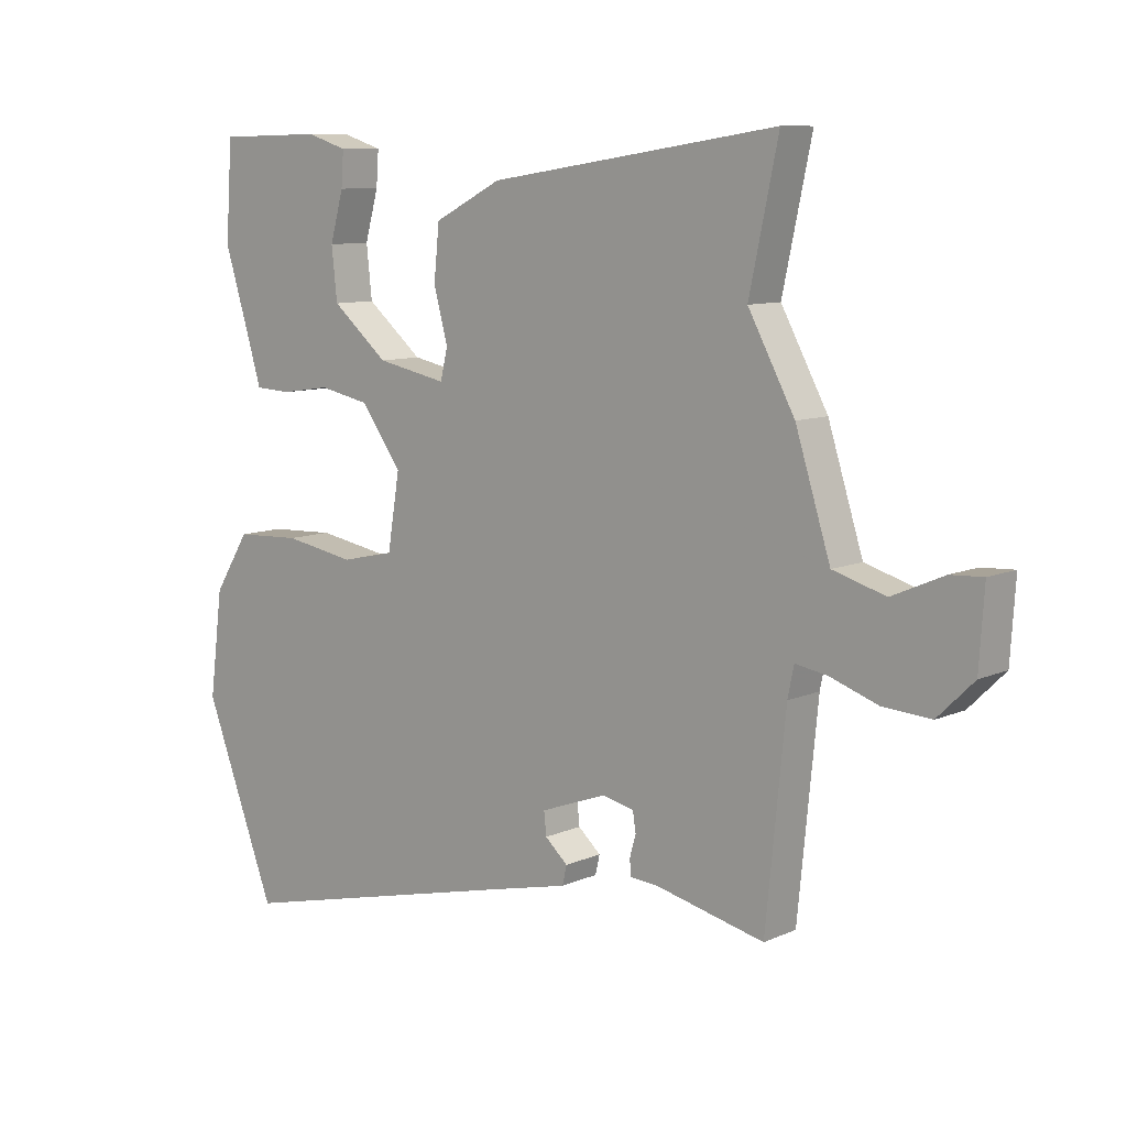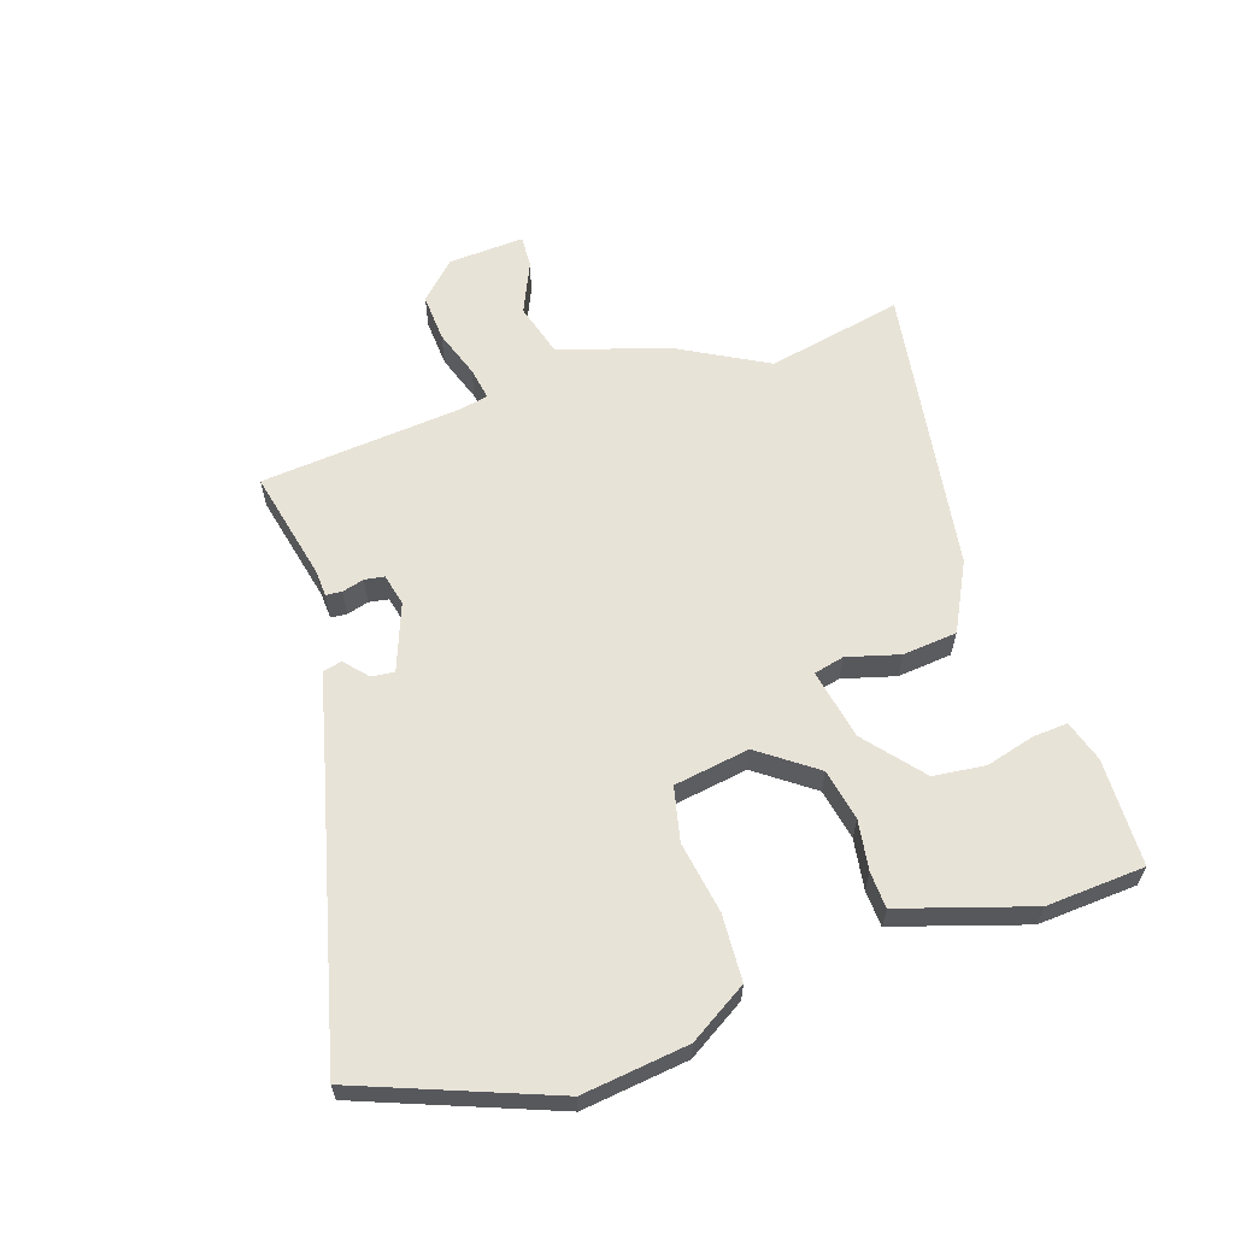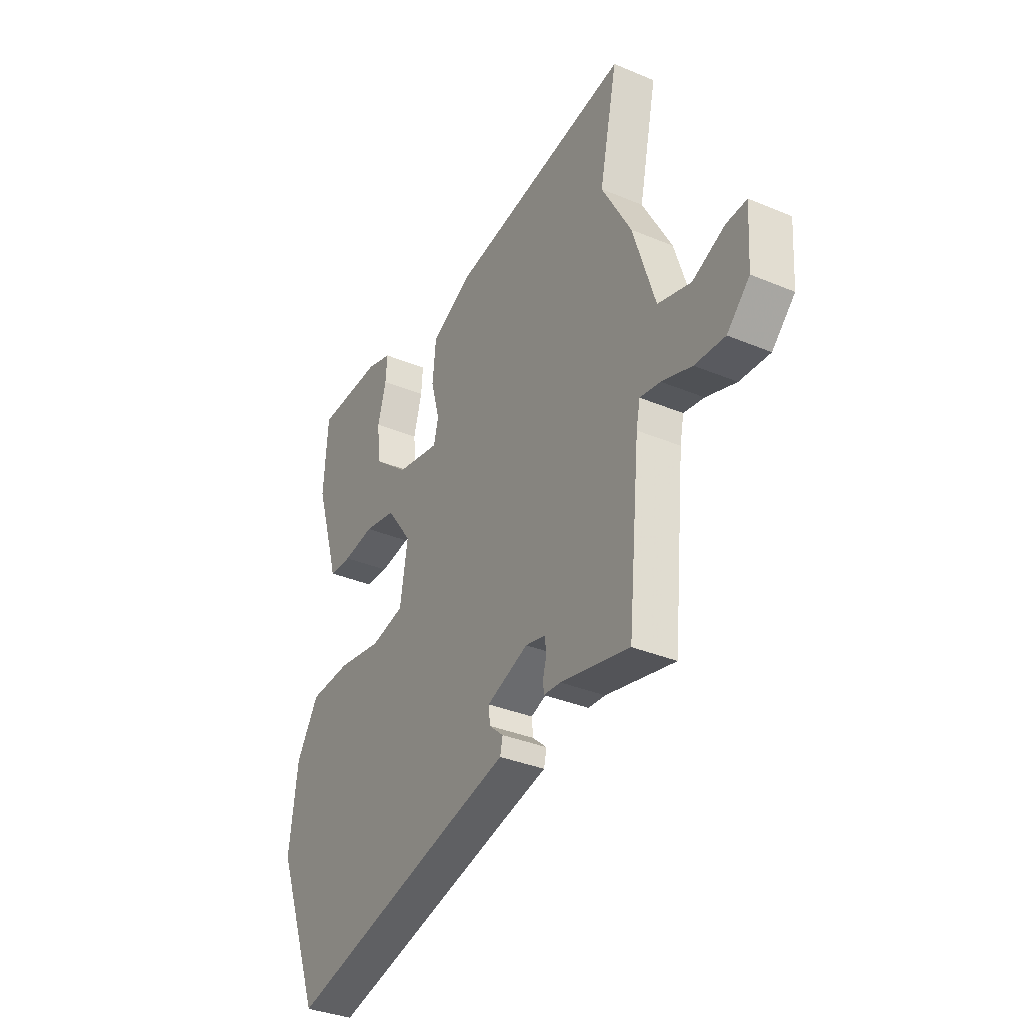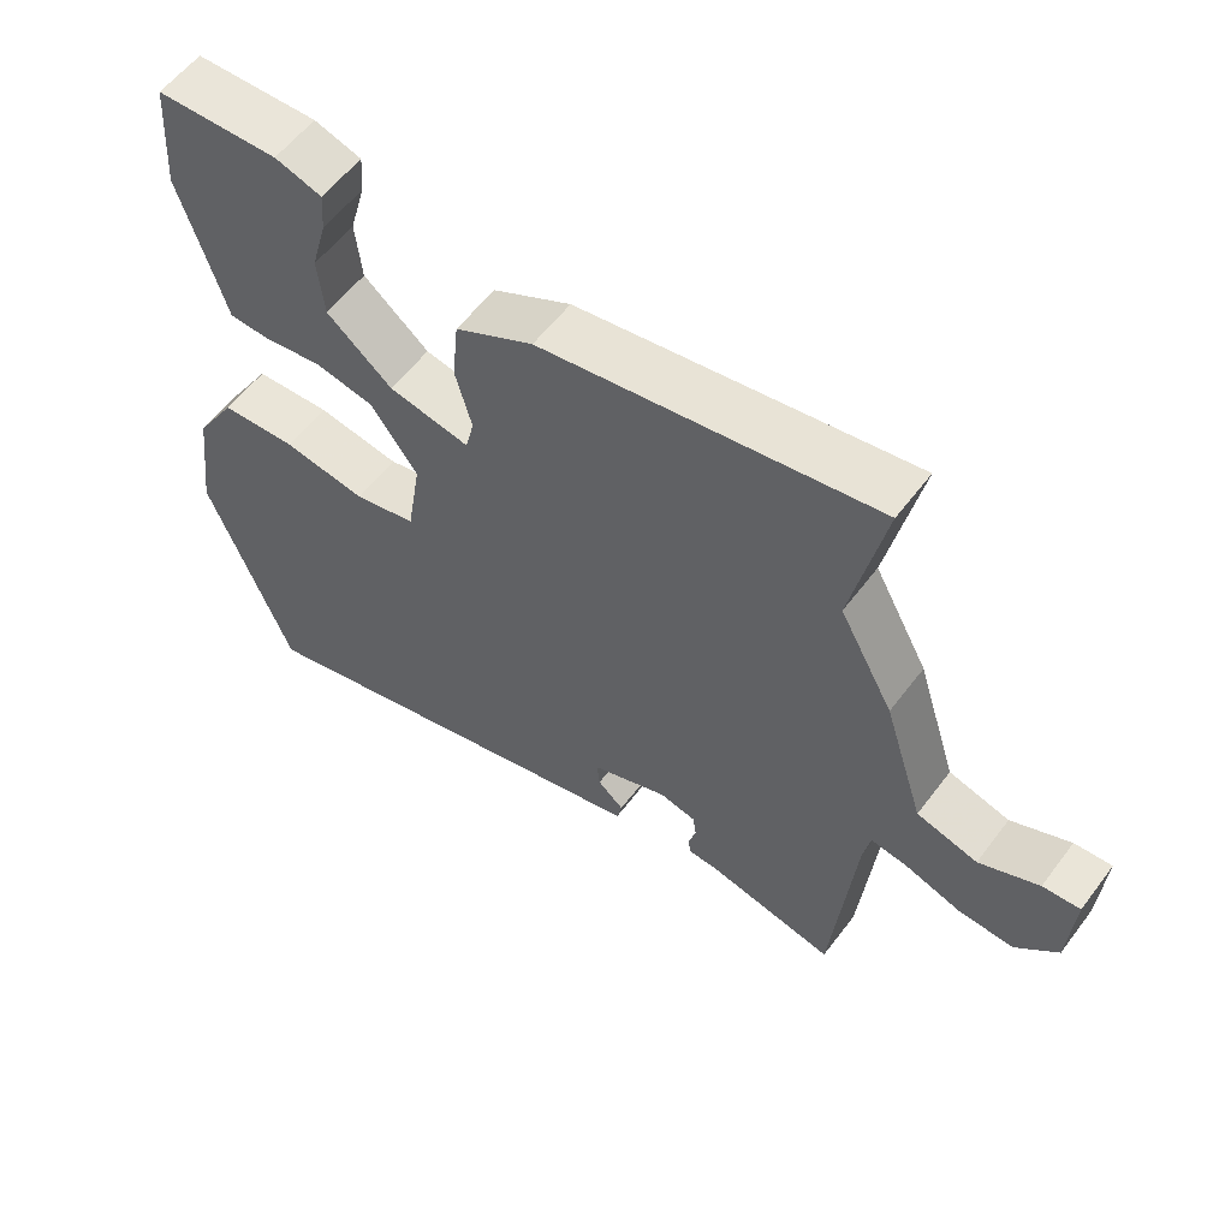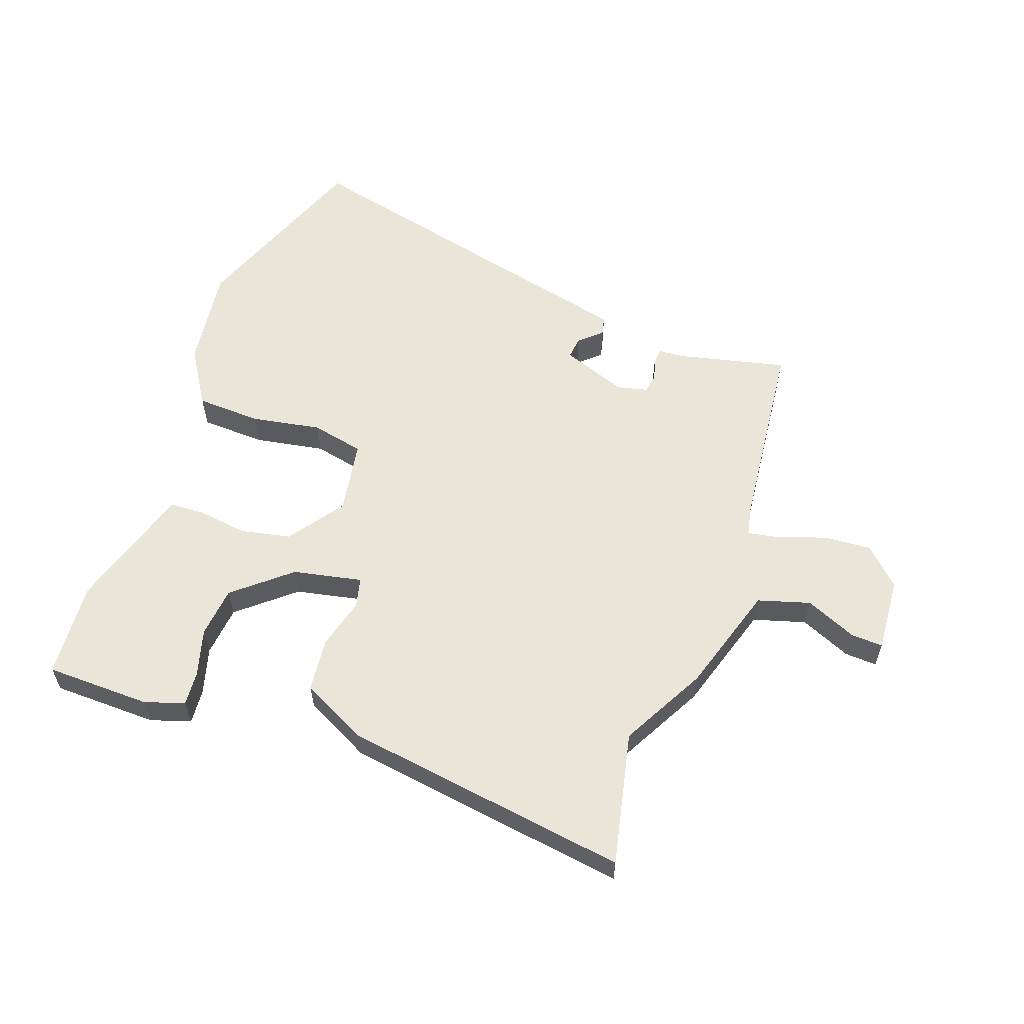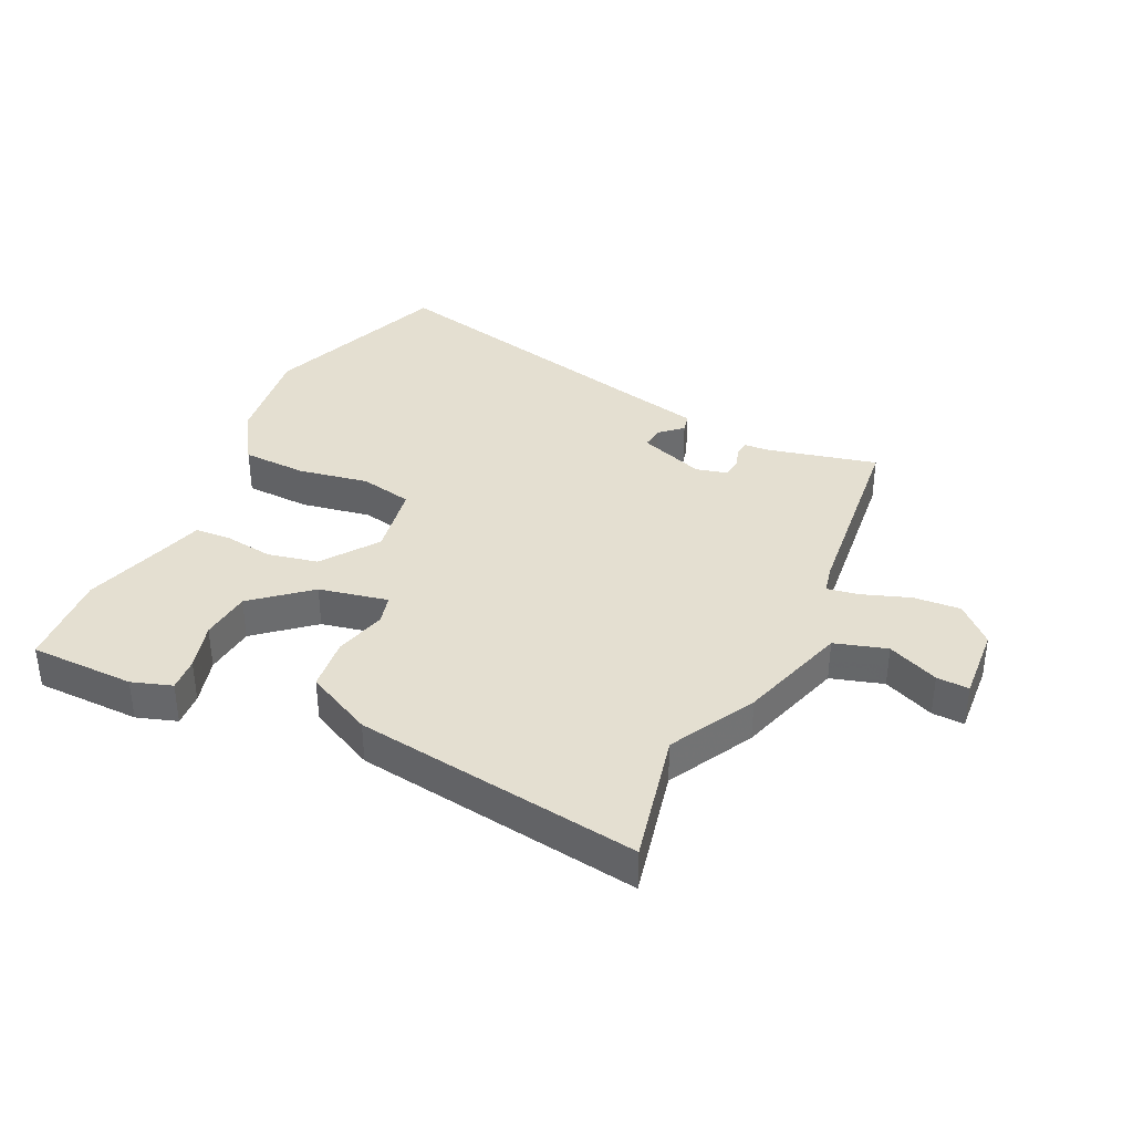
<metadata>
{"format":"obj","ext":"obj","renderer":"f3d","projection":"perspective","resolution":1024,"background":"white","views":[{"elev":9.4,"azim":41.2,"up":"+Z"},{"elev":61.5,"azim":-108.0,"up":"+Y"},{"elev":-35.0,"azim":60.8,"up":"+Z"},{"elev":57.5,"azim":36.6,"up":"+Z"},{"elev":58.3,"azim":19.4,"up":"+Y"},{"elev":36.8,"azim":25.0,"up":"+Y"}]}
</metadata>
<code>
v 0.509 0.07 0.542
v 0.462 0.07 0.322
v 0.538 0.07 0.182
v 0.595 0.07 0.002
v 0.681 0.07 -0.023
v 0.765 0.07 0.014
v 0.818 0.07 0.017
v 0.81 0.07 -0.107
v 0.751 0.07 -0.165
v 0.673 0.07 -0.16
v 0.595 0.07 -0.133
v 0.542 0.07 -0.124
v 0.532 0.07 -0.173
v 0.5 0.07 -0.497
v 0.321 0.07 -0.456
v 0.277 0.07 -0.453
v 0.275 0.07 -0.427
v 0.285 0.07 -0.392
v 0.28 0.07 -0.36
v 0.229 0.07 -0.348
v 0.121 0.07 -0.388
v 0.125 0.07 -0.425
v 0.162 0.07 -0.458
v 0.155 0.07 -0.489
v 0.024 0.07 -0.52
v -0.449 0.07 -0.635
v -0.566 0.07 -0.327
v -0.544 0.07 -0.157
v -0.486 0.07 -0.064
v -0.379 0.07 -0.059
v -0.263 0.07 -0.079
v -0.176 0.07 -0.06
v -0.156 0.07 0.062
v -0.222 0.07 0.153
v -0.305 0.07 0.17
v -0.386 0.07 0.158
v -0.445 0.07 0.161
v -0.464 0.07 0.225
v -0.509 0.07 0.37
v -0.498 0.07 0.529
v -0.325 0.07 0.533
v -0.259 0.07 0.512
v -0.263 0.07 0.456
v -0.285 0.07 0.377
v -0.276 0.07 0.293
v -0.184 0.07 0.216
v -0.07 0.07 0.193
v -0.058 0.07 0.242
v -0.081 0.07 0.327
v -0.072 0.07 0.415
v 0.038 0.07 0.471
v 0.509 0 0.542
v 0.462 0 0.322
v 0.538 0 0.182
v 0.595 0 0.002
v 0.681 0 -0.023
v 0.765 0 0.014
v 0.818 0 0.017
v 0.81 0 -0.107
v 0.751 0 -0.165
v 0.673 0 -0.16
v 0.595 0 -0.133
v 0.542 0 -0.124
v 0.532 0 -0.173
v 0.5 0 -0.497
v 0.321 0 -0.456
v 0.277 0 -0.453
v 0.275 0 -0.427
v 0.285 0 -0.392
v 0.28 0 -0.36
v 0.229 0 -0.348
v 0.121 0 -0.388
v 0.125 0 -0.425
v 0.162 0 -0.458
v 0.155 0 -0.489
v 0.024 0 -0.52
v -0.449 0 -0.635
v -0.566 0 -0.327
v -0.544 0 -0.157
v -0.486 0 -0.064
v -0.379 0 -0.059
v -0.263 0 -0.079
v -0.176 0 -0.06
v -0.156 0 0.062
v -0.222 0 0.153
v -0.305 0 0.17
v -0.386 0 0.158
v -0.445 0 0.161
v -0.464 0 0.225
v -0.509 0 0.37
v -0.498 0 0.529
v -0.325 0 0.533
v -0.259 0 0.512
v -0.263 0 0.456
v -0.285 0 0.377
v -0.276 0 0.293
v -0.184 0 0.216
v -0.07 0 0.193
v -0.058 0 0.242
v -0.081 0 0.327
v -0.072 0 0.415
v 0.038 0 0.471
f 51 1 2
f 50 51 2
f 49 50 2
f 48 49 2
f 2 3 4
f 48 2 4
f 47 48 4
f 46 47 4 5
f 42 43 44
f 41 42 44
f 40 41 44
f 39 40 44
f 38 39 44
f 38 44 45
f 37 38 45
f 36 37 45
f 35 36 45
f 34 35 45 46
f 29 30 31
f 28 29 31
f 27 28 31
f 26 27 31
f 25 26 31
f 24 25 31
f 23 24 31
f 22 23 31
f 21 22 31 32
f 20 21 32 33
f 15 16 17 18
f 15 18 19
f 14 15 19
f 13 14 19
f 33 34 46
f 20 33 46
f 19 20 46
f 13 19 46
f 12 13 46
f 9 10 11
f 8 9 11
f 7 8 11
f 6 7 11
f 5 6 11
f 5 11 12 46
f 53 52 102
f 53 102 101
f 53 101 100
f 53 100 99
f 55 54 53
f 55 53 99
f 55 99 98
f 56 55 98 97
f 95 94 93
f 95 93 92
f 95 92 91
f 95 91 90
f 95 90 89
f 96 95 89
f 96 89 88
f 96 88 87
f 96 87 86
f 97 96 86 85
f 82 81 80
f 82 80 79
f 82 79 78
f 82 78 77
f 82 77 76
f 82 76 75
f 82 75 74
f 82 74 73
f 83 82 73 72
f 84 83 72 71
f 69 68 67 66
f 70 69 66
f 70 66 65
f 70 65 64
f 97 85 84
f 97 84 71
f 97 71 70
f 97 70 64
f 97 64 63
f 62 61 60
f 62 60 59
f 62 59 58
f 62 58 57
f 62 57 56
f 97 63 62 56
f 1 52 53 2
f 2 53 54 3
f 3 54 55 4
f 4 55 56 5
f 5 56 57 6
f 6 57 58 7
f 7 58 59 8
f 8 59 60 9
f 9 60 61 10
f 10 61 62 11
f 11 62 63 12
f 12 63 64 13
f 13 64 65 14
f 14 65 66 15
f 15 66 67 16
f 16 67 68 17
f 17 68 69 18
f 18 69 70 19
f 19 70 71 20
f 20 71 72 21
f 21 72 73 22
f 22 73 74 23
f 23 74 75 24
f 24 75 76 25
f 25 76 77 26
f 26 77 78 27
f 27 78 79 28
f 28 79 80 29
f 29 80 81 30
f 30 81 82 31
f 31 82 83 32
f 32 83 84 33
f 33 84 85 34
f 34 85 86 35
f 35 86 87 36
f 36 87 88 37
f 37 88 89 38
f 38 89 90 39
f 39 90 91 40
f 40 91 92 41
f 41 92 93 42
f 42 93 94 43
f 43 94 95 44
f 44 95 96 45
f 45 96 97 46
f 46 97 98 47
f 47 98 99 48
f 48 99 100 49
f 49 100 101 50
f 50 101 102 51
f 51 102 52 1

</code>
